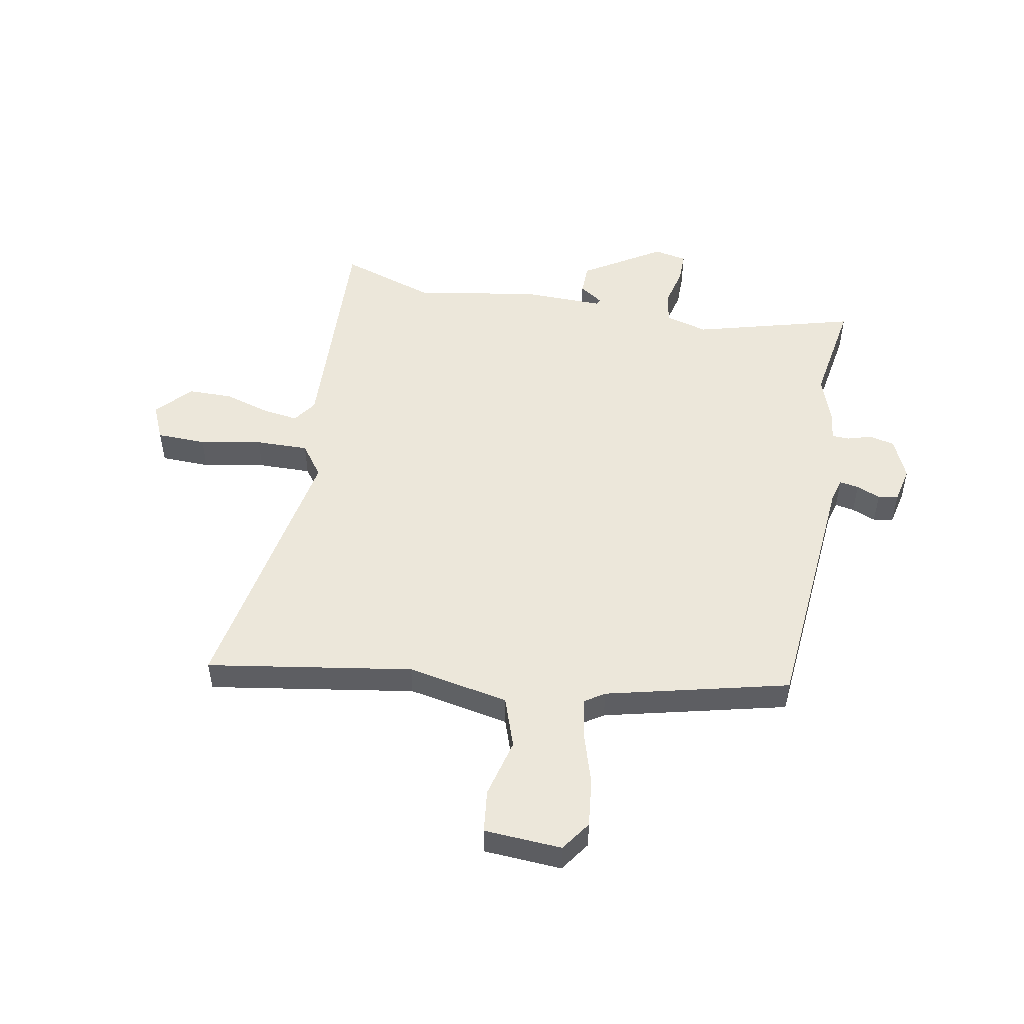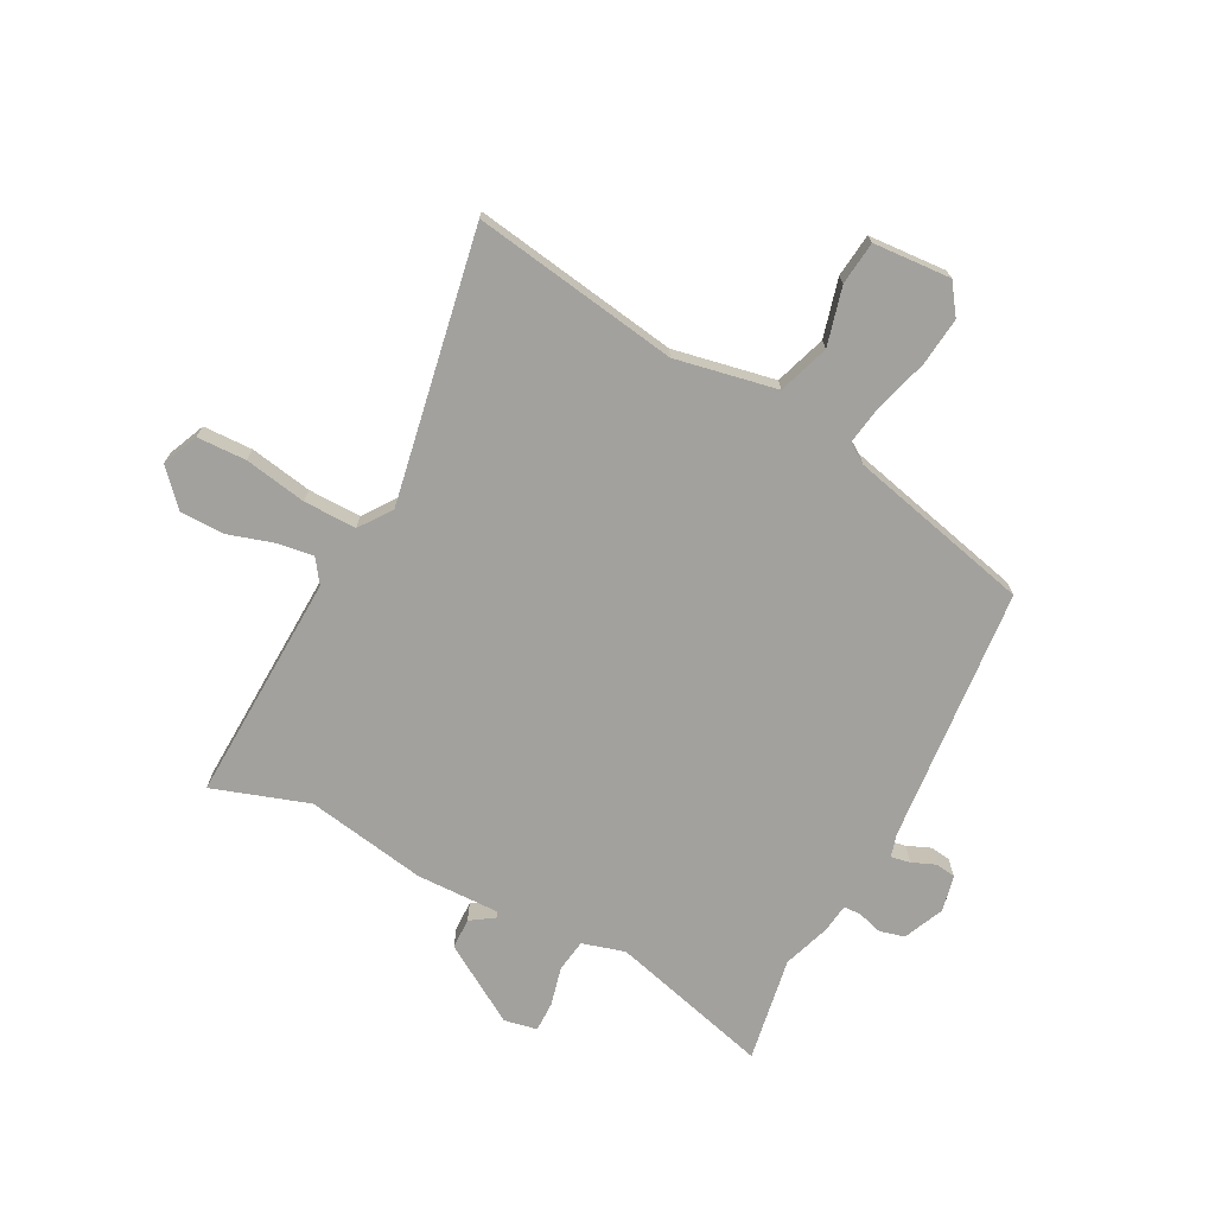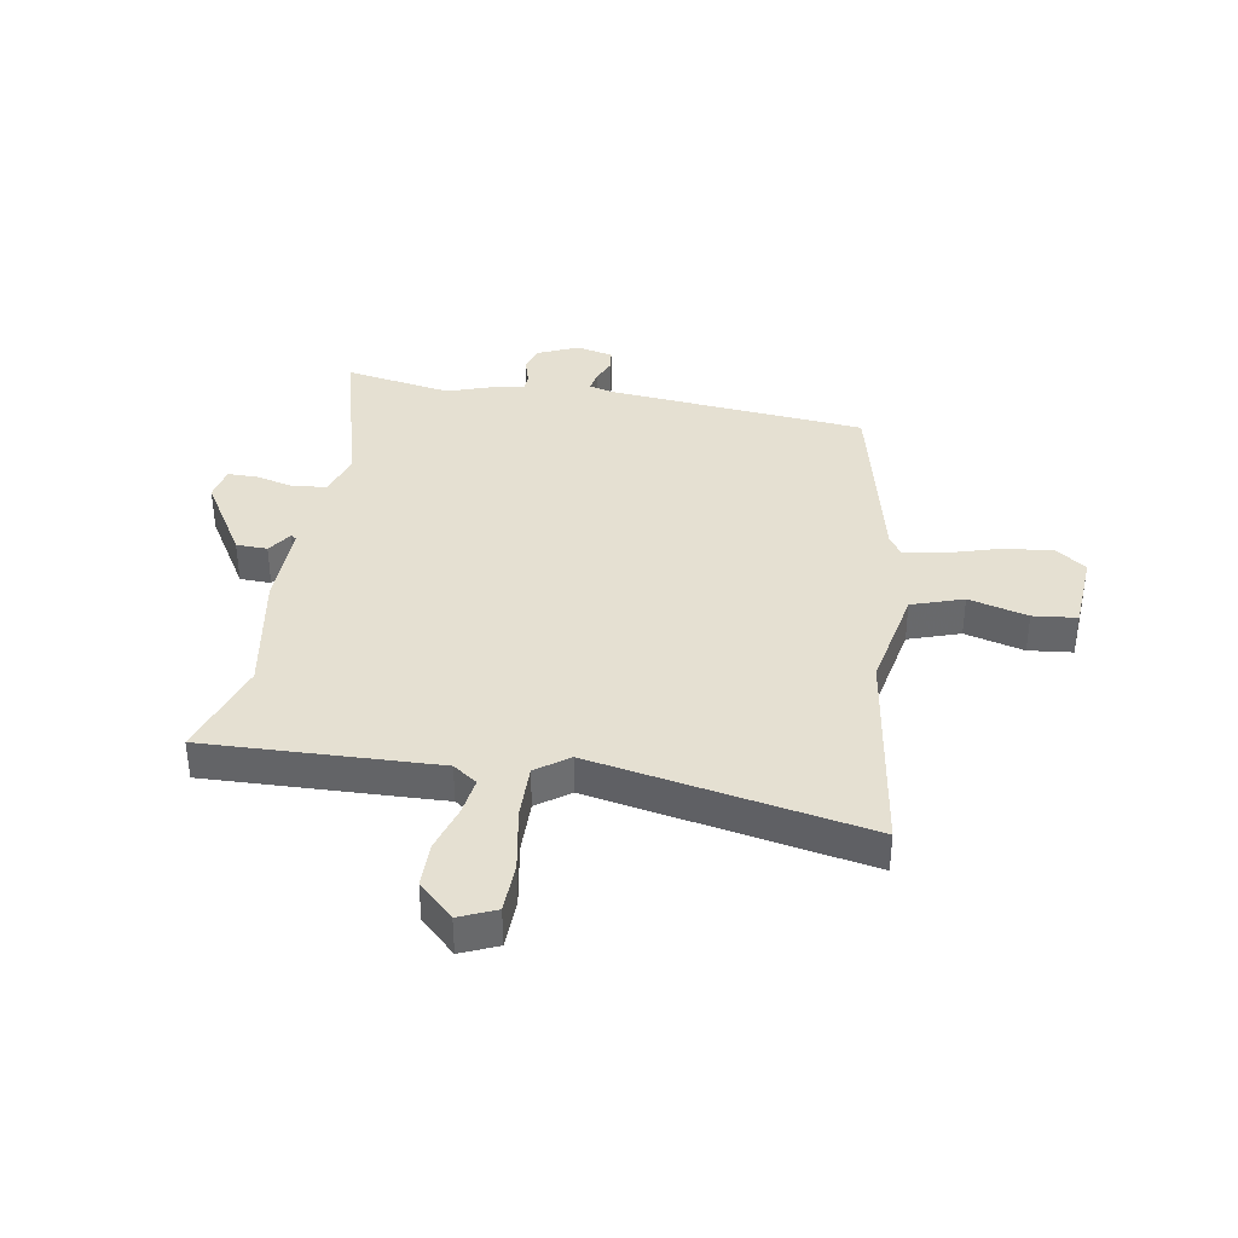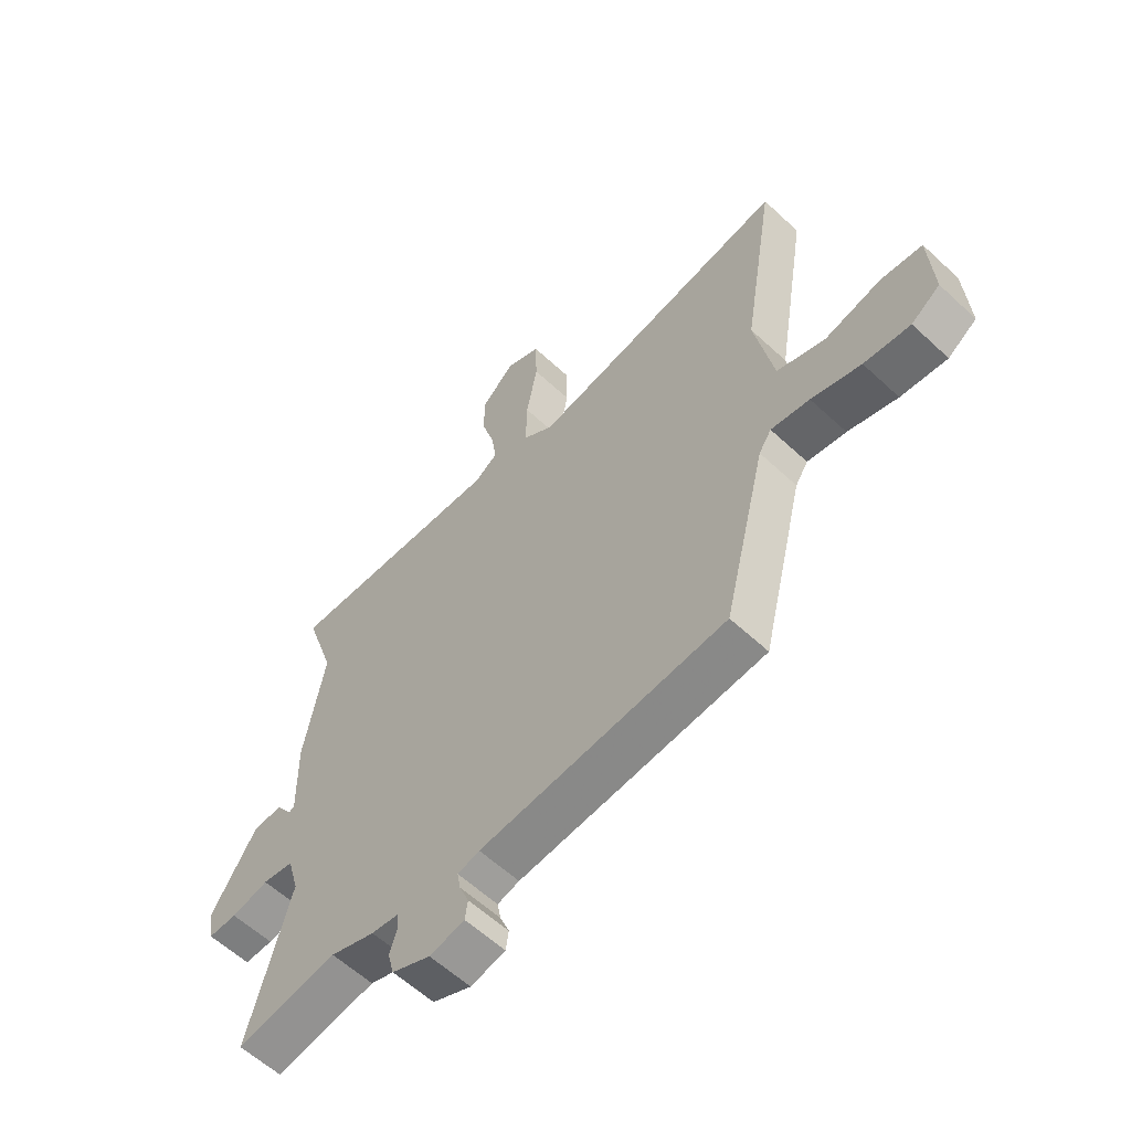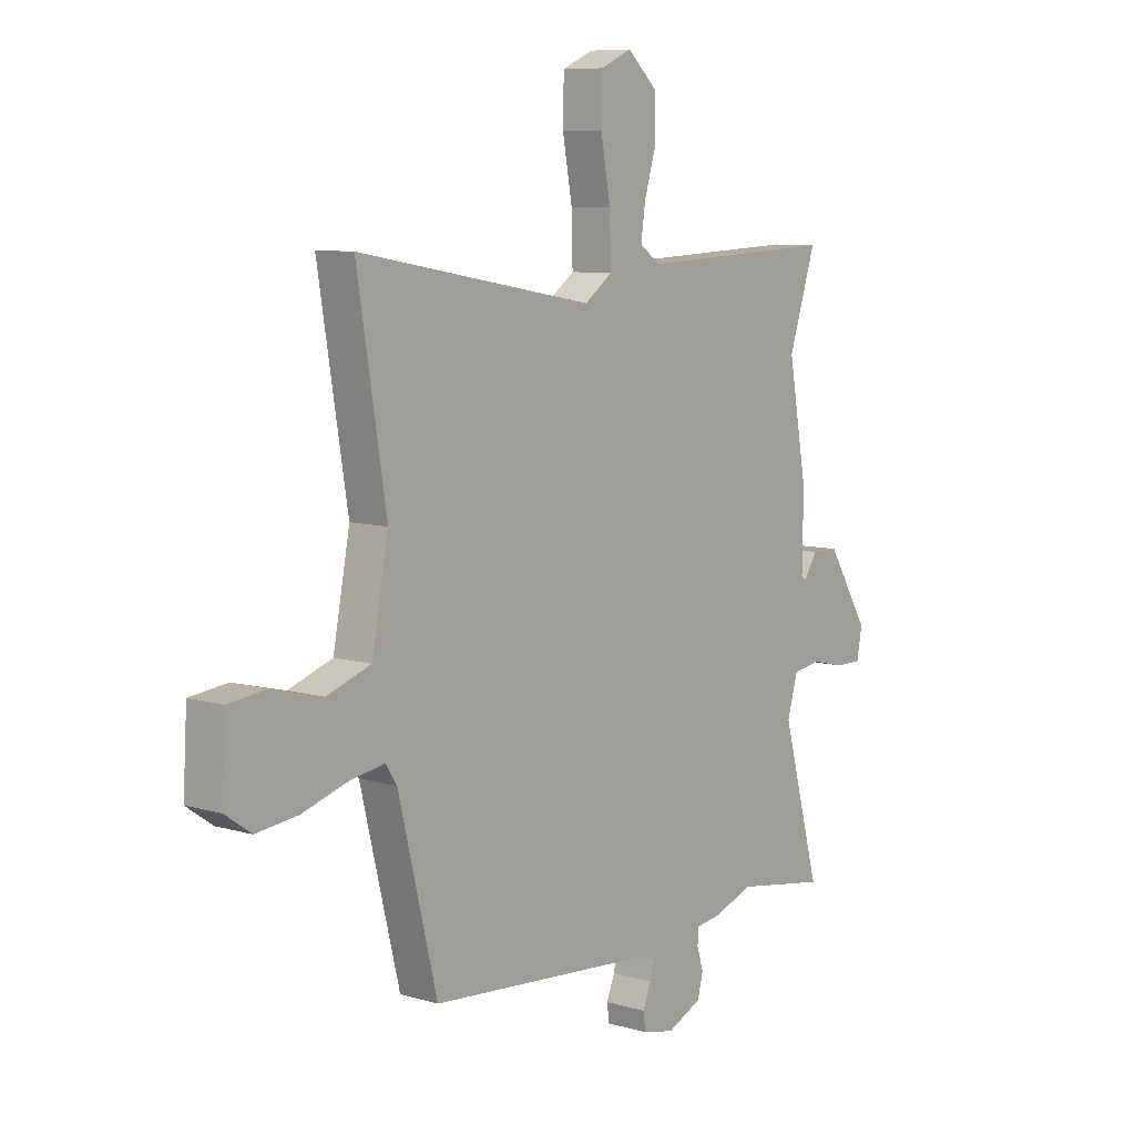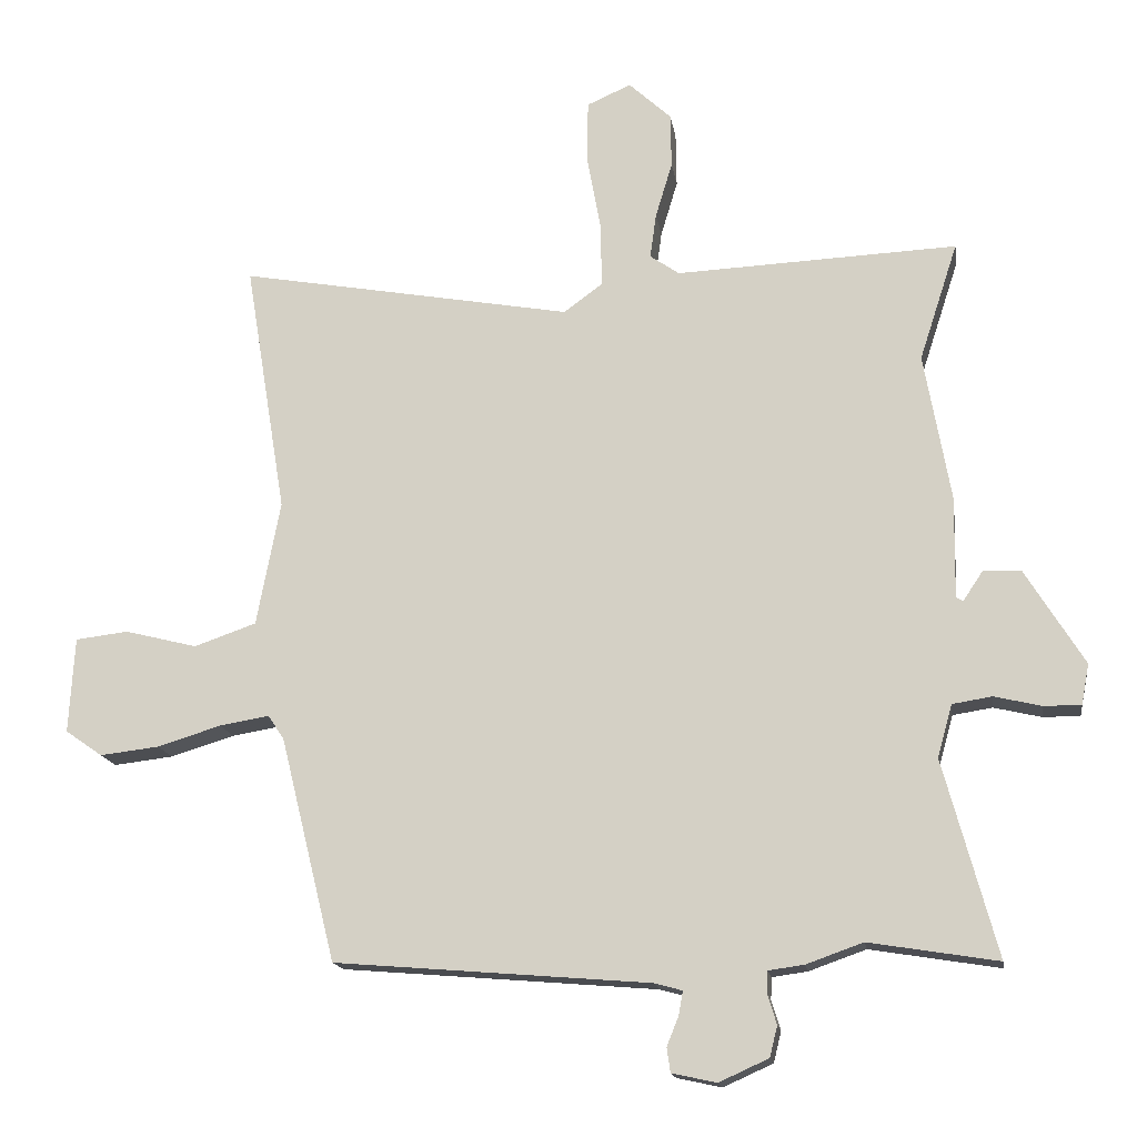
<metadata>
{"format":"obj","ext":"obj","renderer":"f3d","projection":"perspective","resolution":1024,"background":"white","views":[{"elev":51.0,"azim":100.7,"up":"+Y"},{"elev":-72.0,"azim":62.8,"up":"+Y"},{"elev":37.8,"azim":10.2,"up":"+Y"},{"elev":-59.3,"azim":46.3,"up":"+Z"},{"elev":8.3,"azim":128.9,"up":"+Z"},{"elev":-15.8,"azim":-171.5,"up":"+Z"}]}
</metadata>
<code>
v -0.455 0.07 0.361
v -0.51 0.07 0.53
v -0.107 0.07 0.512
v -0.065 0.07 0.541
v -0.074 0.07 0.605
v -0.098 0.07 0.685
v -0.097 0.07 0.763
v -0.036 0.07 0.819
v 0.027 0.07 0.791
v 0.029 0.07 0.704
v 0.009 0.07 0.595
v 0.007 0.07 0.502
v 0.063 0.07 0.461
v 0.541 0.07 0.546
v 0.482 0.07 0.184
v 0.516 0.07 0.005
v 0.605 0.07 -0.026
v 0.708 0.07 0
v 0.784 0.07 -0.009
v 0.792 0.07 -0.146
v 0.739 0.07 -0.183
v 0.654 0.07 -0.173
v 0.563 0.07 -0.145
v 0.492 0.07 -0.133
v 0.469 0.07 -0.168
v 0.39 0.07 -0.489
v -0.061 0.07 -0.526
v -0.101 0.07 -0.537
v -0.095 0.07 -0.571
v -0.078 0.07 -0.613
v -0.083 0.07 -0.648
v -0.147 0.07 -0.662
v -0.218 0.07 -0.63
v -0.229 0.07 -0.586
v -0.216 0.07 -0.543
v -0.217 0.07 -0.512
v -0.268 0.07 -0.505
v -0.35 0.07 -0.476
v -0.535 0.07 -0.506
v -0.458 0.07 -0.224
v -0.479 0.07 -0.149
v -0.536 0.07 -0.14
v -0.604 0.07 -0.156
v -0.657 0.07 -0.156
v -0.668 0.07 -0.098
v -0.583 0.07 0.039
v -0.529 0.07 0.04
v -0.501 0.07 -0.002
v -0.491 0.07 0.004
v -0.493 0.07 0.149
v -0.455 0 0.361
v -0.51 0 0.53
v -0.107 0 0.512
v -0.065 0 0.541
v -0.074 0 0.605
v -0.098 0 0.685
v -0.097 0 0.763
v -0.036 0 0.819
v 0.027 0 0.791
v 0.029 0 0.704
v 0.009 0 0.595
v 0.007 0 0.502
v 0.063 0 0.461
v 0.541 0 0.546
v 0.482 0 0.184
v 0.516 0 0.005
v 0.605 0 -0.026
v 0.708 0 0
v 0.784 0 -0.009
v 0.792 0 -0.146
v 0.739 0 -0.183
v 0.654 0 -0.173
v 0.563 0 -0.145
v 0.492 0 -0.133
v 0.469 0 -0.168
v 0.39 0 -0.489
v -0.061 0 -0.526
v -0.101 0 -0.537
v -0.095 0 -0.571
v -0.078 0 -0.613
v -0.083 0 -0.648
v -0.147 0 -0.662
v -0.218 0 -0.63
v -0.229 0 -0.586
v -0.216 0 -0.543
v -0.217 0 -0.512
v -0.268 0 -0.505
v -0.35 0 -0.476
v -0.535 0 -0.506
v -0.458 0 -0.224
v -0.479 0 -0.149
v -0.536 0 -0.14
v -0.604 0 -0.156
v -0.657 0 -0.156
v -0.668 0 -0.098
v -0.583 0 0.039
v -0.529 0 0.04
v -0.501 0 -0.002
v -0.491 0 0.004
v -0.493 0 0.149
f 49 50 1
f 46 47 48
f 45 46 48
f 44 45 48
f 43 44 48
f 42 43 48
f 41 42 48 49
f 40 41 49 1
f 38 39 40
f 38 40 1
f 37 38 1
f 36 37 1
f 33 34 35
f 32 33 35
f 31 32 35
f 30 31 35
f 29 30 35
f 28 29 35 36
f 27 28 36 1
f 1 2 3
f 27 1 3
f 26 27 3
f 25 26 3
f 21 22 23
f 20 21 23
f 19 20 23
f 18 19 23
f 17 18 23
f 16 17 23 24
f 25 3 4
f 24 25 4
f 16 24 4
f 15 16 4
f 9 10 11
f 8 9 11
f 7 8 11
f 6 7 11
f 5 6 11
f 5 11 12
f 4 5 12
f 13 14 15
f 13 15 4
f 4 12 13
f 51 100 99
f 98 97 96
f 98 96 95
f 98 95 94
f 98 94 93
f 98 93 92
f 99 98 92 91
f 51 99 91 90
f 90 89 88
f 51 90 88
f 51 88 87
f 51 87 86
f 85 84 83
f 85 83 82
f 85 82 81
f 85 81 80
f 85 80 79
f 86 85 79 78
f 51 86 78 77
f 53 52 51
f 53 51 77
f 53 77 76
f 53 76 75
f 73 72 71
f 73 71 70
f 73 70 69
f 73 69 68
f 73 68 67
f 74 73 67 66
f 54 53 75
f 54 75 74
f 54 74 66
f 54 66 65
f 61 60 59
f 61 59 58
f 61 58 57
f 61 57 56
f 61 56 55
f 62 61 55
f 62 55 54
f 65 64 63
f 54 65 63
f 63 62 54
f 1 51 52 2
f 2 52 53 3
f 3 53 54 4
f 4 54 55 5
f 5 55 56 6
f 6 56 57 7
f 7 57 58 8
f 8 58 59 9
f 9 59 60 10
f 10 60 61 11
f 11 61 62 12
f 12 62 63 13
f 13 63 64 14
f 14 64 65 15
f 15 65 66 16
f 16 66 67 17
f 17 67 68 18
f 18 68 69 19
f 19 69 70 20
f 20 70 71 21
f 21 71 72 22
f 22 72 73 23
f 23 73 74 24
f 24 74 75 25
f 25 75 76 26
f 26 76 77 27
f 27 77 78 28
f 28 78 79 29
f 29 79 80 30
f 30 80 81 31
f 31 81 82 32
f 32 82 83 33
f 33 83 84 34
f 34 84 85 35
f 35 85 86 36
f 36 86 87 37
f 37 87 88 38
f 38 88 89 39
f 39 89 90 40
f 40 90 91 41
f 41 91 92 42
f 42 92 93 43
f 43 93 94 44
f 44 94 95 45
f 45 95 96 46
f 46 96 97 47
f 47 97 98 48
f 48 98 99 49
f 49 99 100 50
f 50 100 51 1

</code>
